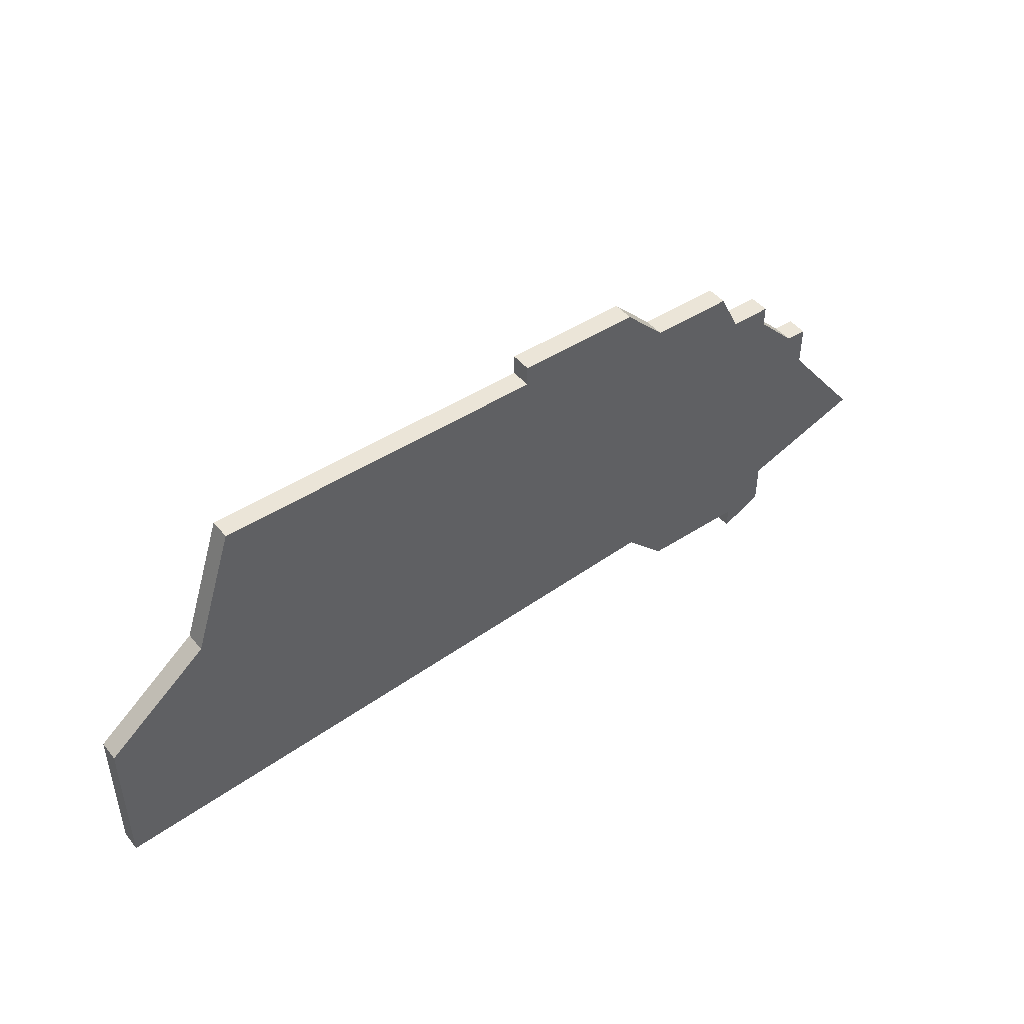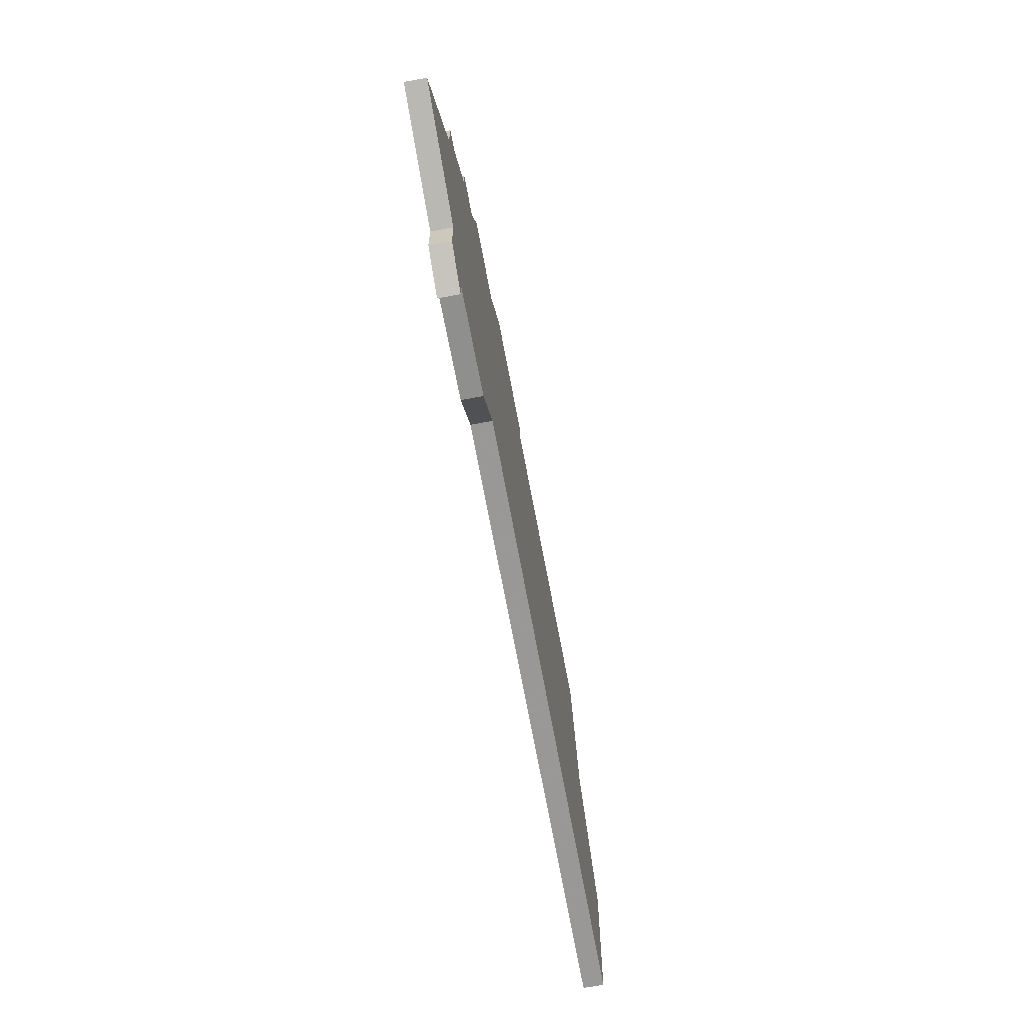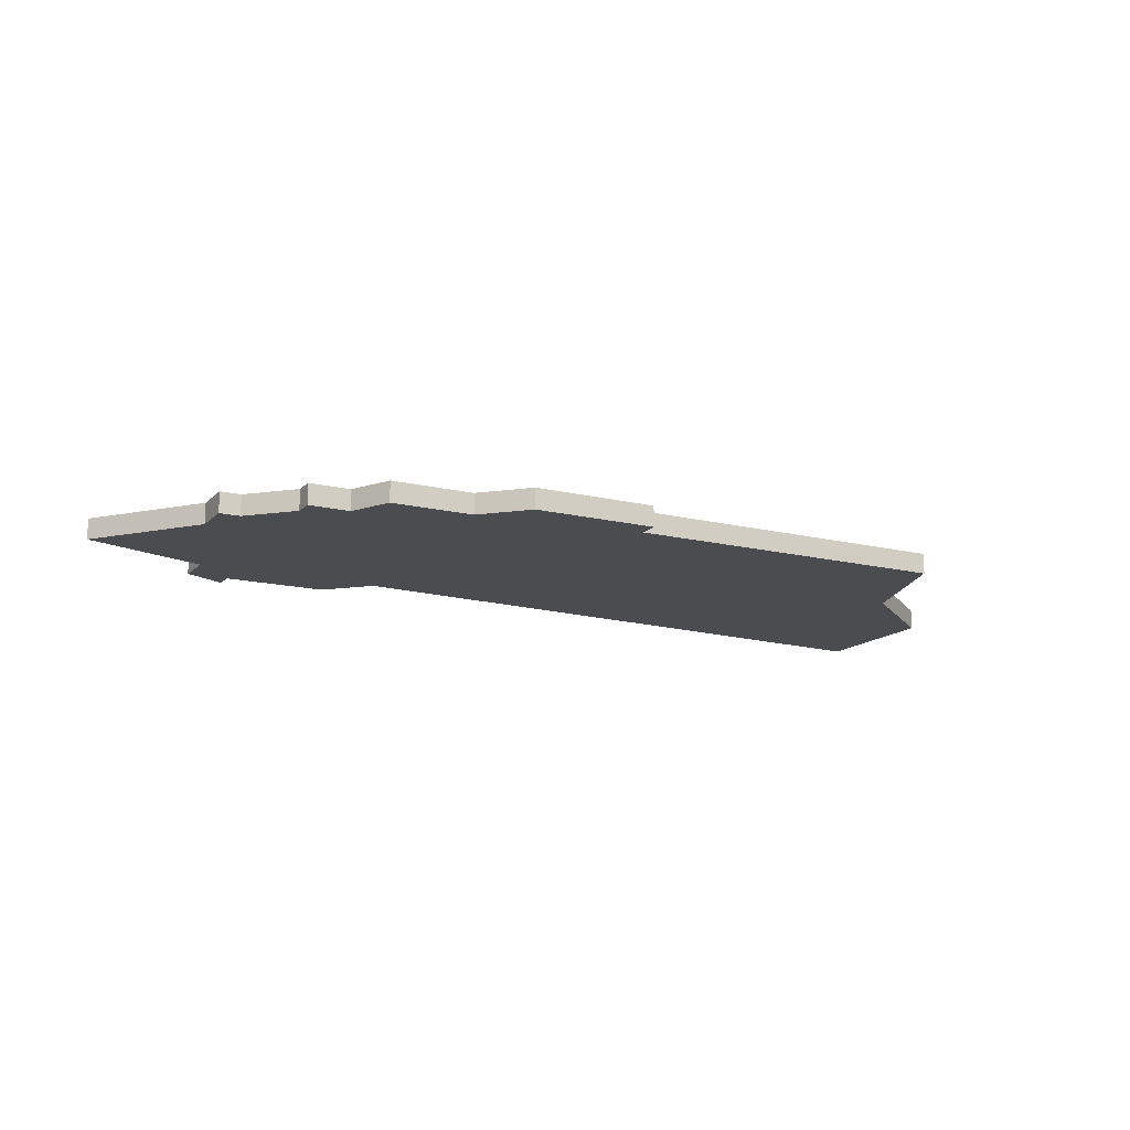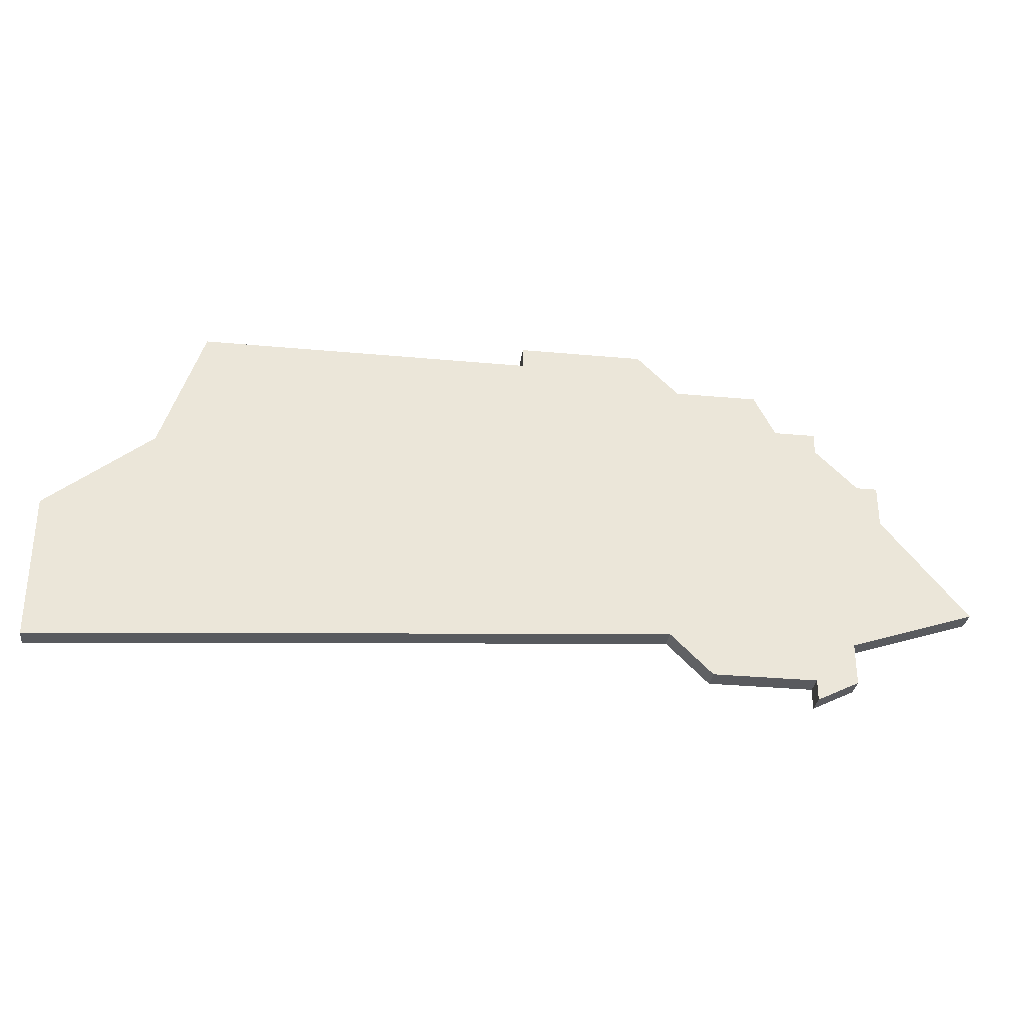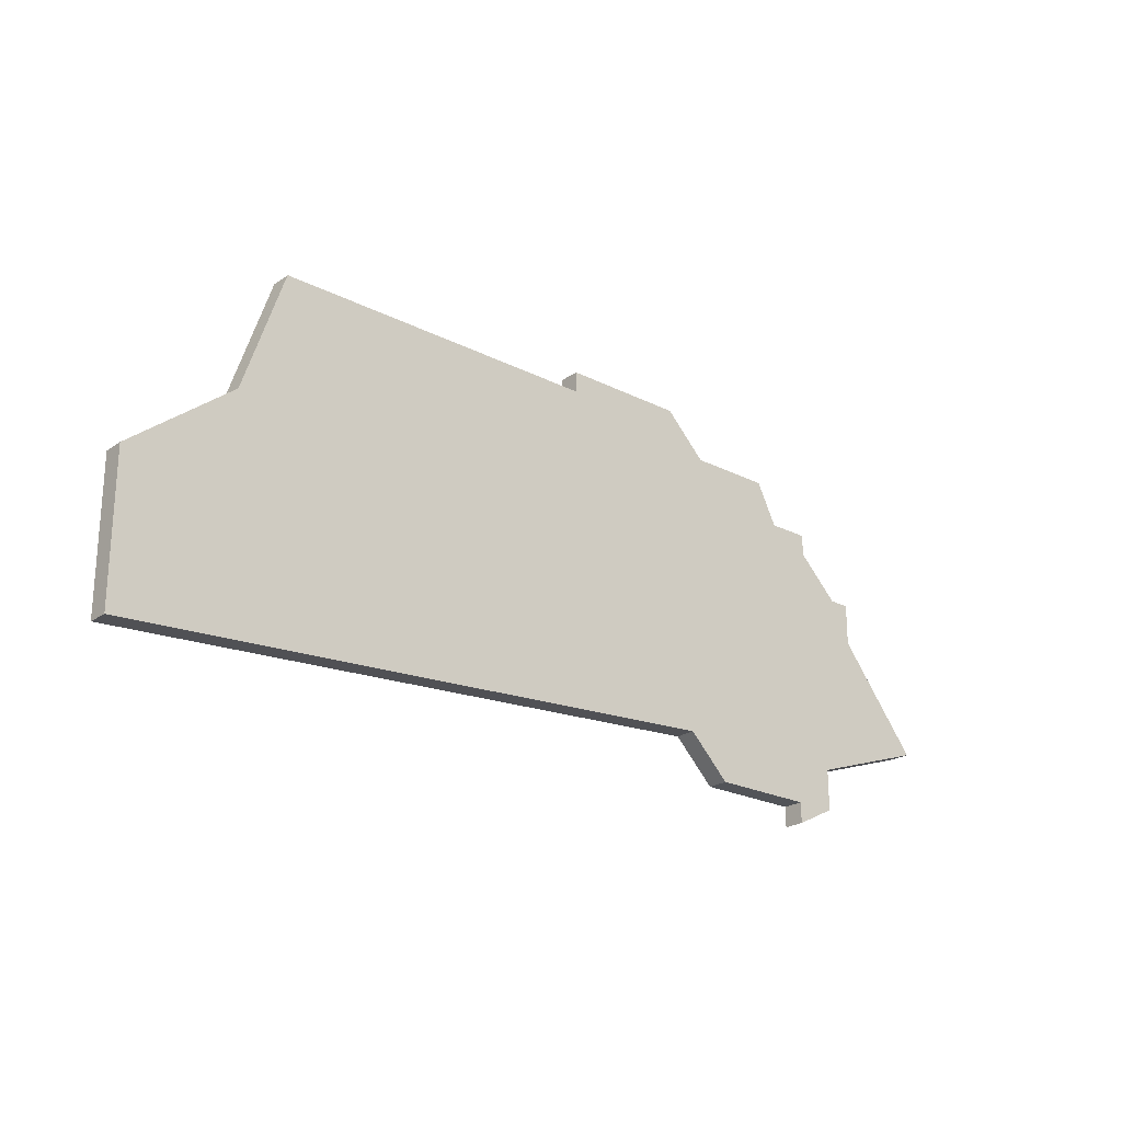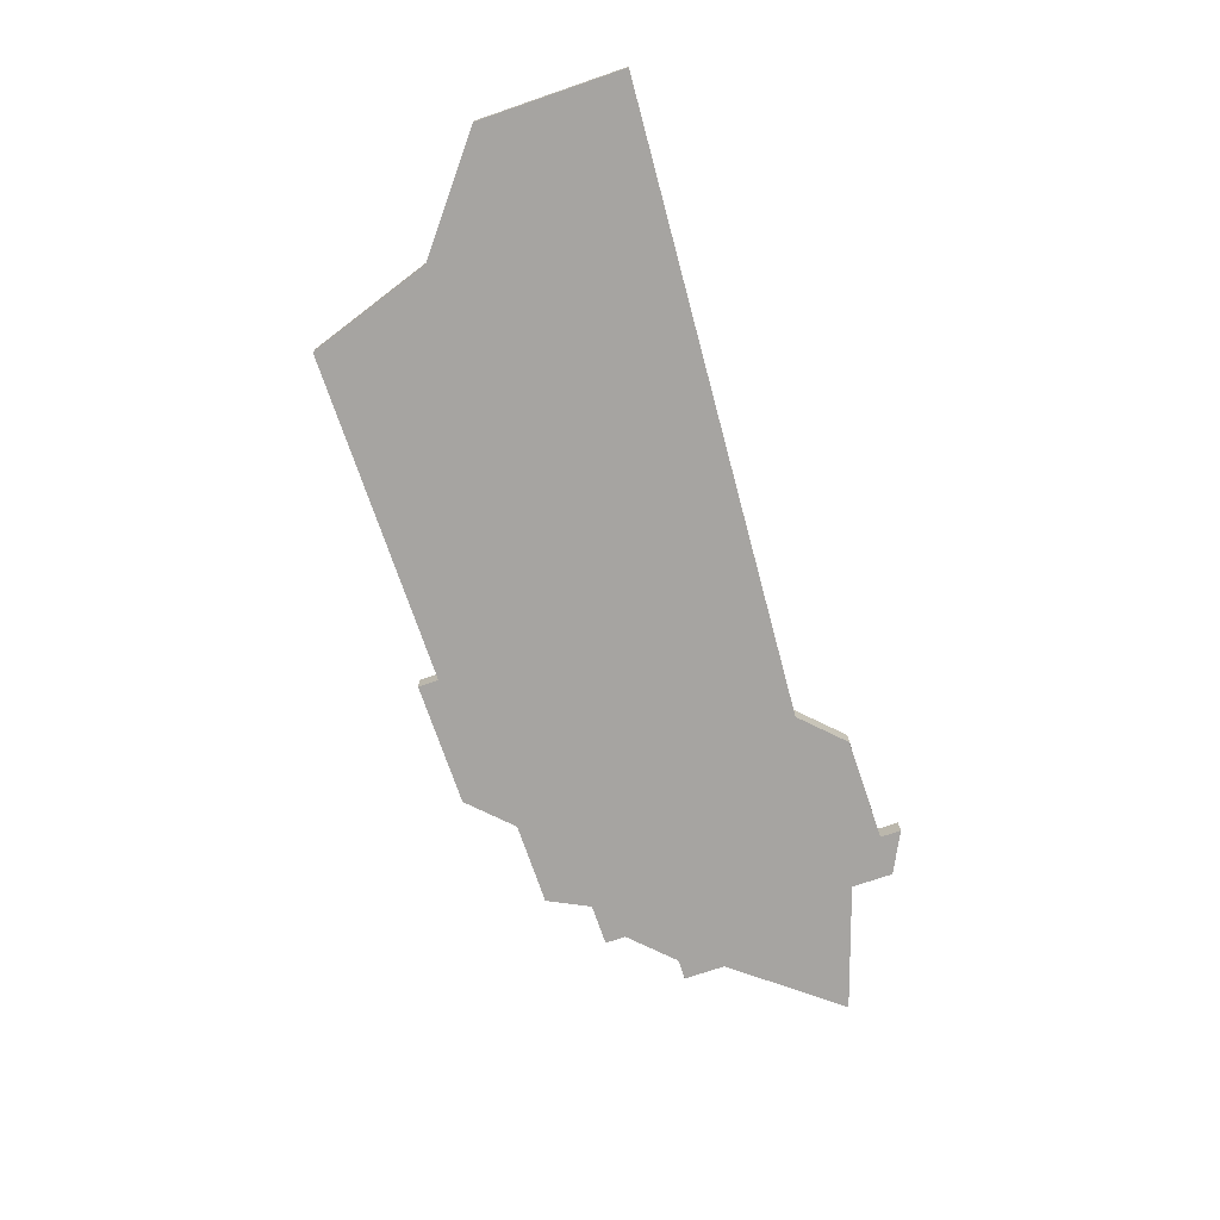
<metadata>
{"format":"obj","ext":"obj","renderer":"f3d","projection":"perspective","resolution":1024,"background":"white","views":[{"elev":45.9,"azim":-36.7,"up":"+Y"},{"elev":-65.1,"azim":100.4,"up":"+Y"},{"elev":-14.7,"azim":152.1,"up":"+Z"},{"elev":-31.5,"azim":-7.5,"up":"+Y"},{"elev":-23.0,"azim":-40.8,"up":"+Y"},{"elev":-73.5,"azim":-71.2,"up":"+Z"}]}
</metadata>
<code>
v 1683 -1067 0
v 1681 -1073 0
v 1676 -1077 0
v 1676 -1084 0
v 1706 -1082 0
v 1708 -1084 0
v 1713 -1084 0
v 1713 -1085 0
v 1715 -1084 0
v 1715 -1082 0
v 1721 -1080 0
v 1717 -1075 0
v 1717 -1073 0
v 1716 -1073 0
v 1714 -1071 0
v 1714 -1070 0
v 1712 -1070 0
v 1711 -1068 0
v 1707 -1068 0
v 1705 -1066 0
v 1699 -1066 0
v 1699 -1067 0
v 1683 -1067 1
v 1681 -1073 1
v 1676 -1077 1
v 1676 -1084 1
v 1706 -1082 1
v 1708 -1084 1
v 1713 -1084 1
v 1713 -1085 1
v 1715 -1084 1
v 1715 -1082 1
v 1721 -1080 1
v 1717 -1075 1
v 1717 -1073 1
v 1716 -1073 1
v 1714 -1071 1
v 1714 -1070 1
v 1712 -1070 1
v 1711 -1068 1
v 1707 -1068 1
v 1705 -1066 1
v 1699 -1066 1
v 1699 -1067 1
f 2 1 22
f 4 3 2
f 7 6 5
f 9 8 7
f 12 11 10
f 14 13 12
f 17 16 15
f 19 18 17
f 21 20 19
f 4 2 22
f 9 7 5
f 14 12 10
f 17 15 14
f 21 19 17
f 5 4 22
f 10 9 5
f 17 14 10
f 22 21 17
f 10 5 22
f 22 17 10
f 44 23 24
f 24 25 26
f 27 28 29
f 29 30 31
f 32 33 34
f 34 35 36
f 37 38 39
f 39 40 41
f 41 42 43
f 44 24 26
f 27 29 31
f 32 34 36
f 36 37 39
f 39 41 43
f 44 26 27
f 27 31 32
f 32 36 39
f 39 43 44
f 44 27 32
f 32 39 44
f 24 23 2
f 2 23 1
f 25 24 3
f 3 24 2
f 26 25 4
f 4 25 3
f 27 26 5
f 5 26 4
f 28 27 6
f 6 27 5
f 29 28 7
f 7 28 6
f 30 29 8
f 8 29 7
f 31 30 9
f 9 30 8
f 32 31 10
f 10 31 9
f 33 32 11
f 11 32 10
f 34 33 12
f 12 33 11
f 35 34 13
f 13 34 12
f 36 35 14
f 14 35 13
f 37 36 15
f 15 36 14
f 38 37 16
f 16 37 15
f 39 38 17
f 17 38 16
f 40 39 18
f 18 39 17
f 41 40 19
f 19 40 18
f 42 41 20
f 20 41 19
f 43 42 21
f 21 42 20
f 23 44 1
f 1 44 22
f 44 43 22
f 22 43 21

</code>
